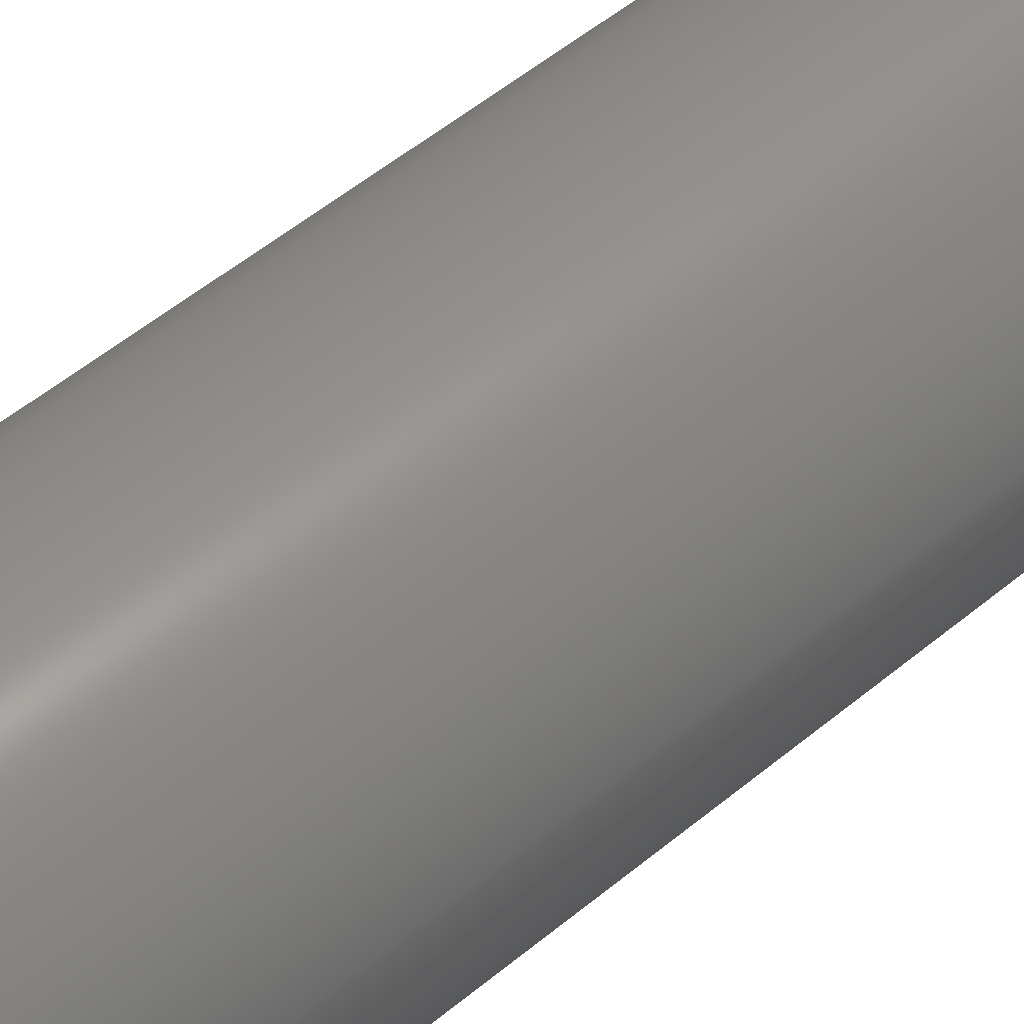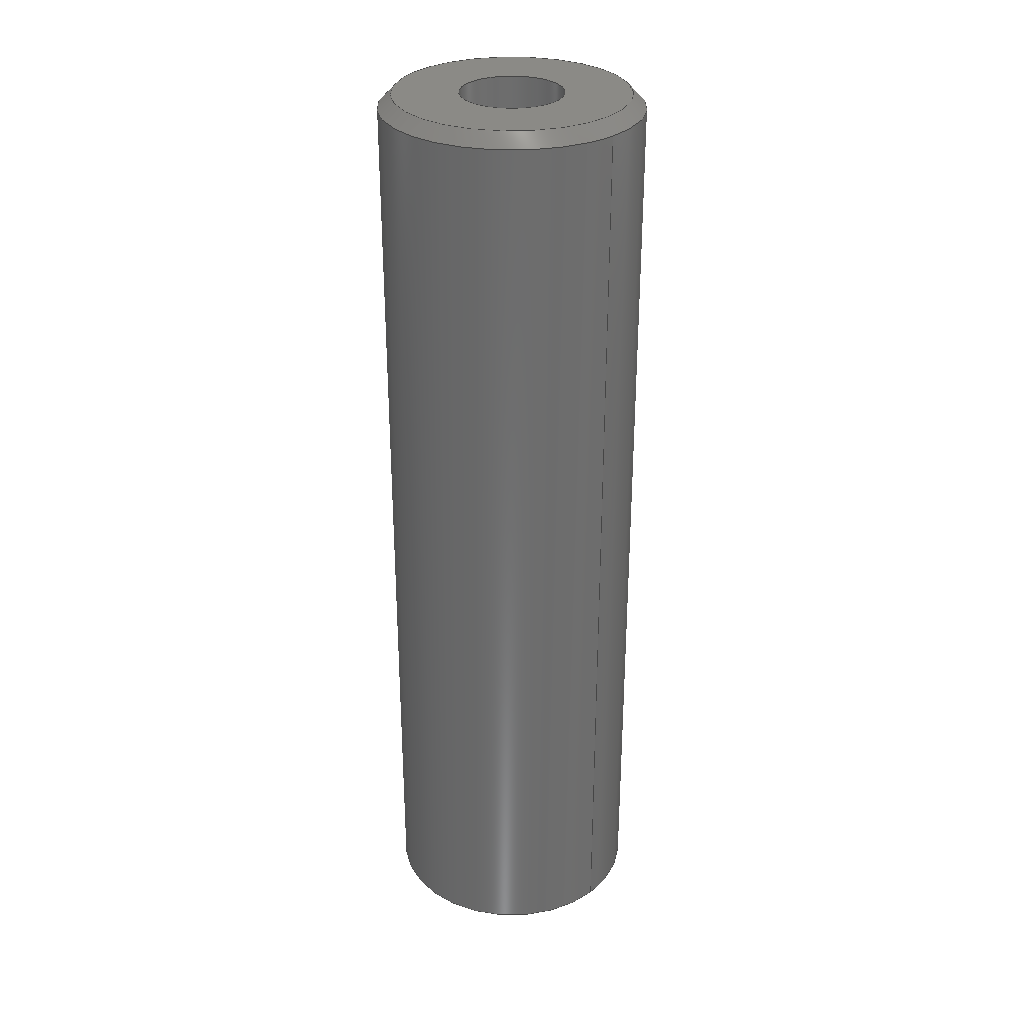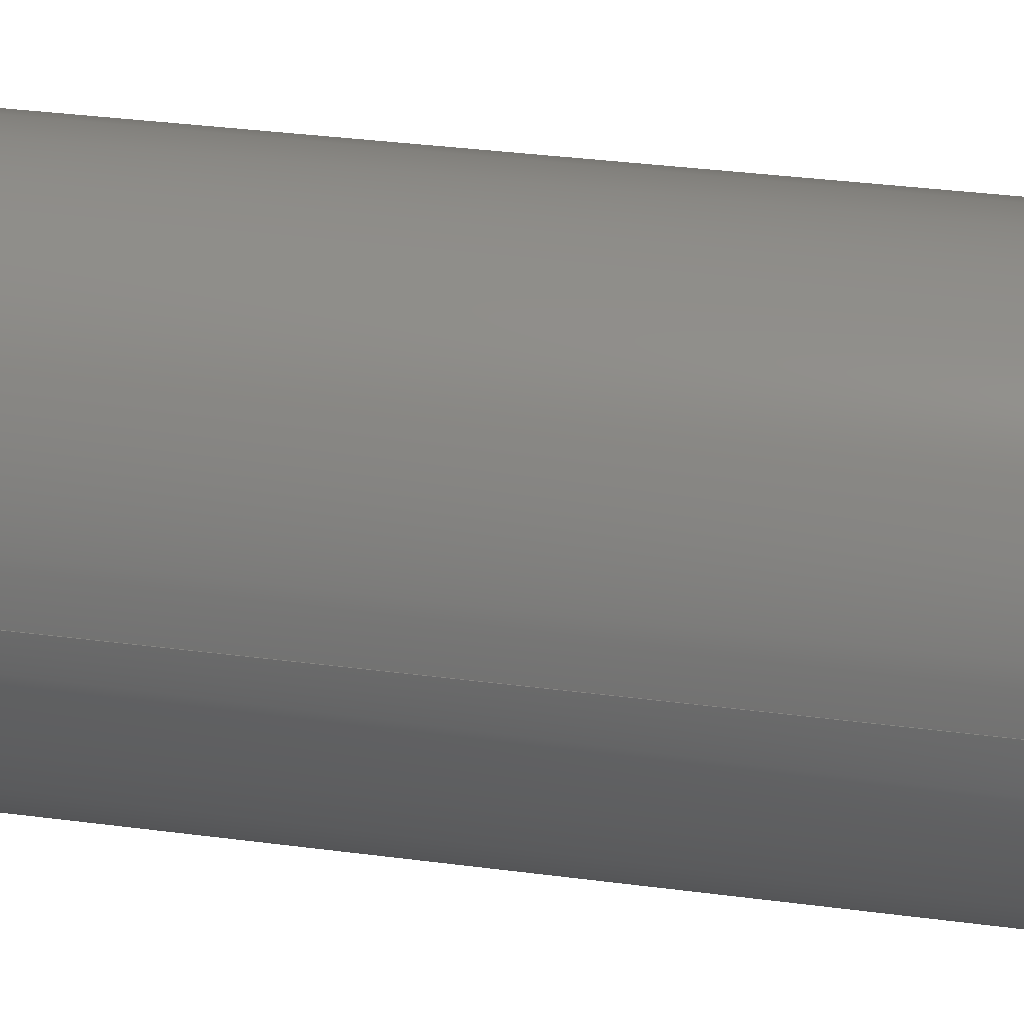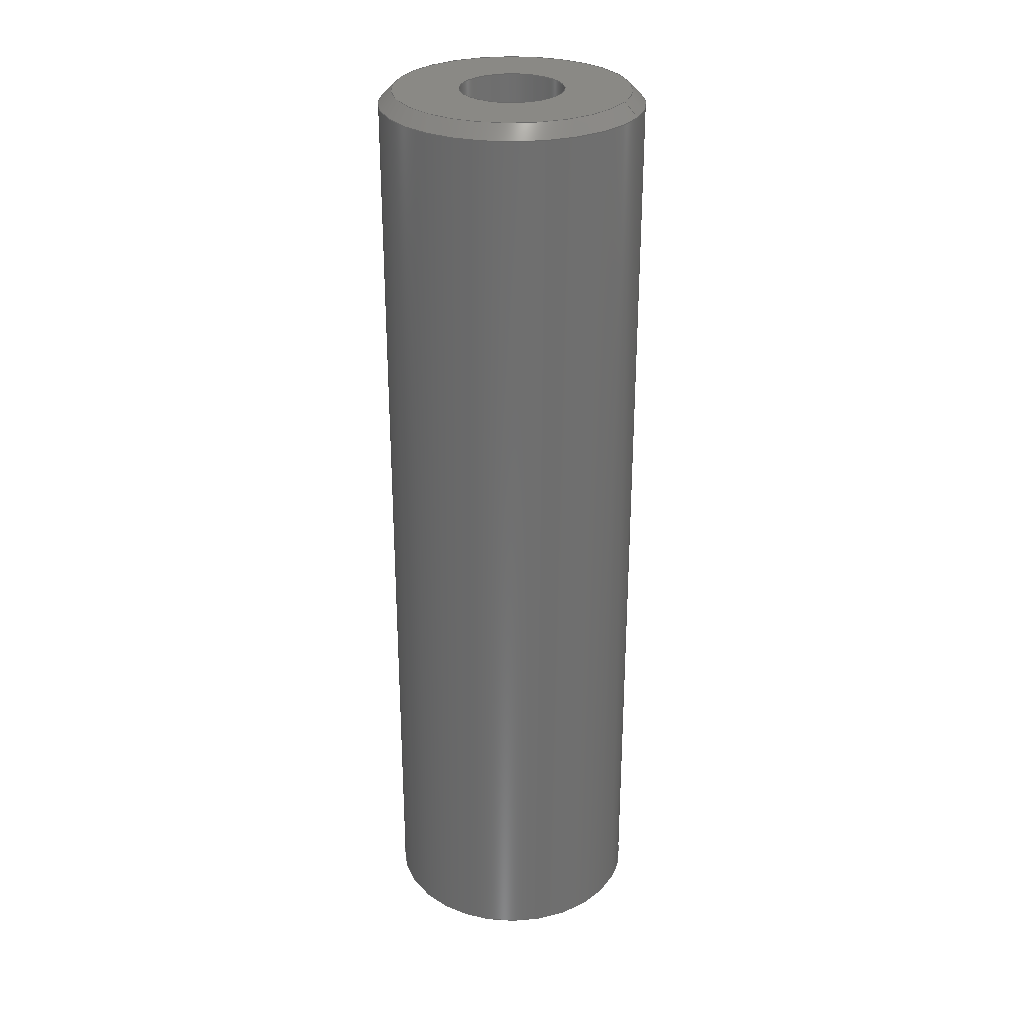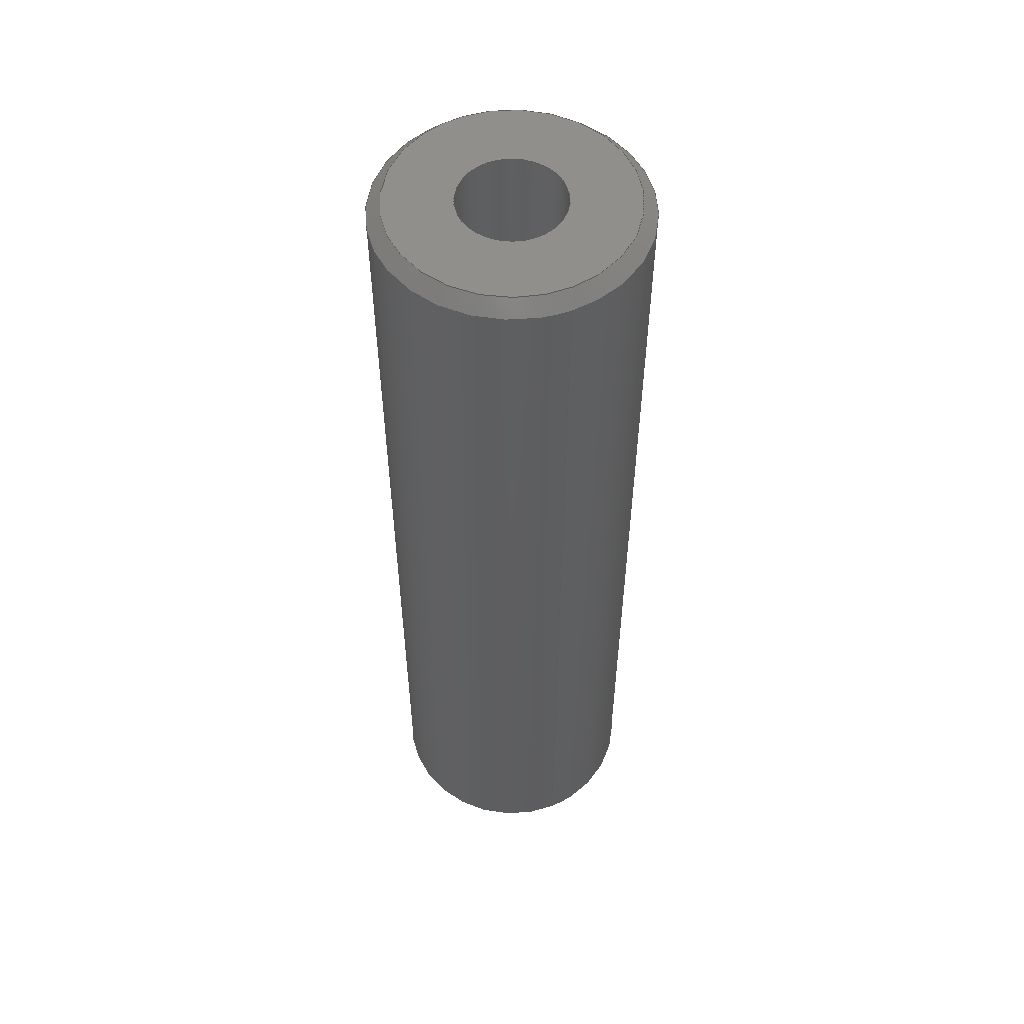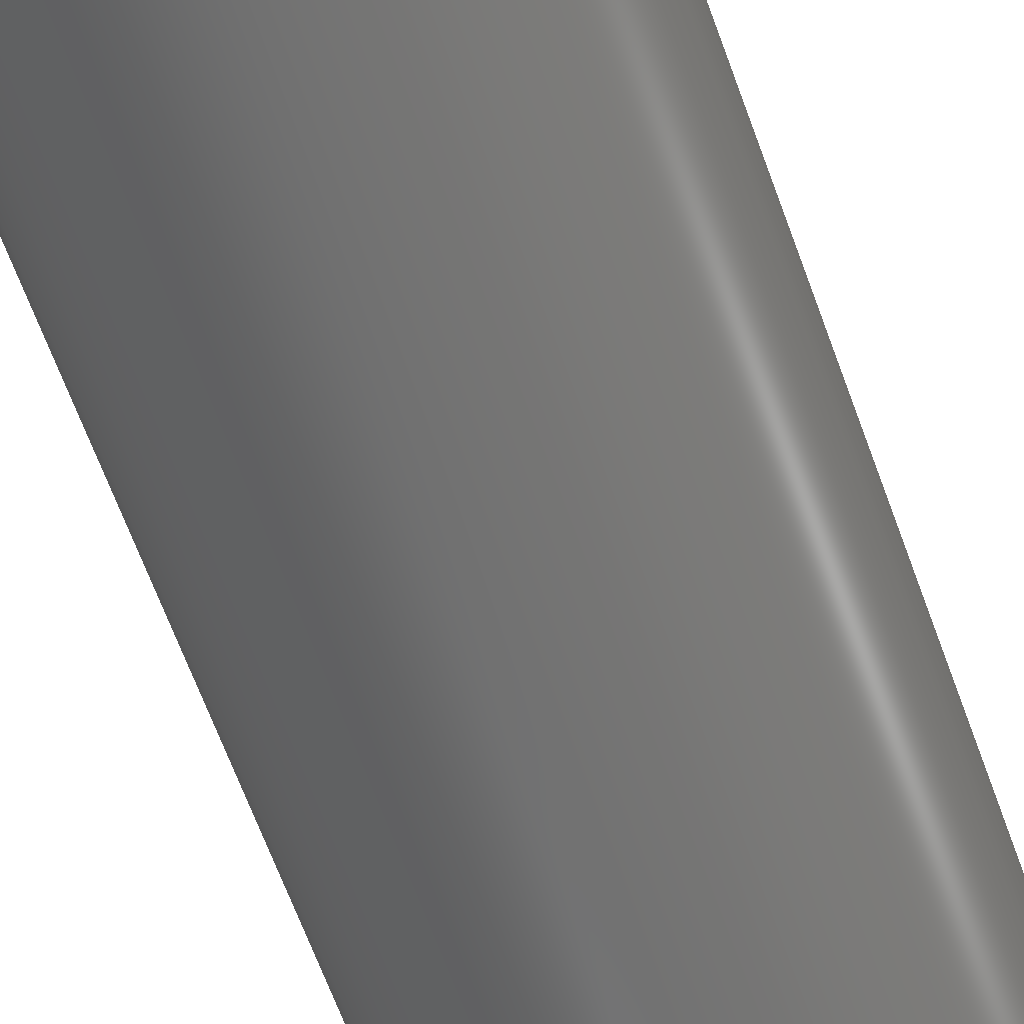
<metadata>
{"format":"iges","ext":"igs","renderer":"f3d","projection":"perspective","resolution":1024,"background":"white","views":[{"elev":50.5,"azim":47.3,"up":"+Z"},{"elev":30.5,"azim":-135.5,"up":"+Y"},{"elev":26.2,"azim":-77.2,"up":"+Z"},{"elev":28.9,"azim":24.4,"up":"+Y"},{"elev":54.0,"azim":-112.7,"up":"+Y"},{"elev":-62.4,"azim":19.5,"up":"+Z"}]}
</metadata>
<code>

,,12Hsplineddrive,12Hsplineddrive,7Hunknown,7Hunknown,32,38,7,99,15,,1,
2,2HMM,1,0.08,15H2.022e+07,0.01,1e+04,7Hunknown,7Hunknown,11,0,;
     186       1                                                00000000
     186             -73       1       0                               0
     514       2                                                00010000
     514                       1       1                               0
     510       3                                                00010000
     510             -73       1       1                               0
     510       4                                                00010000
     510             -73       1       1                               0
     510       5                                                00010000
     510             -73       1       1                               0
     510       6                                                00010000
     510             -73       1       1                               0
     510       7                                                00010000
     510             -73       1       1                               0
     510       8                                                00010000
     510             -73       1       1                               0
     508       9                                                00010000
     508                       1       1                               0
     508      10                                                00010000
     508                       2       1                               0
     508      12                                                00010000
     508                       1       1                               0
     508      13                                                00010000
     508                       1       1                               0
     508      14                                                00010000
     508                       2       1                               0
     508      16                                                00010000
     508                       1       1                               0
     508      17                                                00010000
     508                       1       1                               0
     126      18                                                00010000
     126       0               9       0                               0
     126      27                                                00010000
     126       0               4       0                               0
     126      31                                                00010000
     126       0               5       0                               0
     126      36                                                00010000
     126       0               5       0                               0
     126      41                                                00010000
     126       0               3       0                               0
     126      44                                                00010000
     126       0               5       0                               0
     126      49                                                00010000
     126       0               7       0                               0
     126      56                                                00010000
     126       0               5       0                               0
     126      61                                                00010000
     126       0               7       0                               0
     126      68                                                00010000
     126       0               3       0                               0
     126      71                                                00010000
     126       0               7       0                               0
     126      78                                                00010000
     126       0               5       0                               0
     128      83                                                00010000
     128       0     -73      14       0                               0
     128      97                                                00010000
     128       0     -73      14       0                               0
     128     111                                                00010000
     128       0     -73       3       0                               0
     128     114                                                00010000
     128       0     -73      14       0                               0
     128     128                                                00010000
     128       0     -73       4       0                               0
     128     132                                                00010000
     128       0     -73       3       0                               0
     502     135                                                00010000
     502                       3       1                               0
     504     138                                                00010001
     504                       3       1                               0
     406     141                                                00000000
     406                       1      15                               0
     314     142                                                00000200
     314                       2       0                               0
186,3,1,0,0,1,71;                                                      1
514,6,5,1,7,1,9,1,11,1,13,1,15,1;                                      3
510,55,1,1,17;                                                         5
510,57,1,1,19;                                                         7
510,59,2,1,21,23;                                                      9
510,61,1,1,25;                                                        11
510,63,1,1,27;                                                        13
510,65,1,1,29;                                                        15
508,5,0,69,1,1,0,0,69,2,1,0,0,69,3,1,0,0,69,4,1,0,0,69,2,0,0;         17
508,6,0,69,3,0,0,0,69,4,0,0,0,69,5,1,0,0,69,6,0,0,0,69,7,0,0,0,       19
69,5,0,0;                                                             19
508,1,0,69,1,0,0;                                                     21
508,2,0,69,8,1,0,0,69,9,1,0;                                          23
508,6,0,69,8,0,0,0,69,9,0,0,0,69,10,1,0,0,69,11,1,0,0,69,12,1,0,      25
0,69,10,0,0;                                                          25
508,2,0,69,12,0,0,0,69,11,0,0;                                        27
508,2,0,69,6,1,0,0,69,7,1,0;                                          29
126,8,2,0,1,0,0,-3.142,-3.142,                  31
-3.142,-1.571,-1.571,0,0,            31
1.571,1.571,3.142,                     31
3.142,3.142,1,0.7071,1,            31
0.7071,1,0.7071,1,0.7071,1,       31
2.21,29.37,5.375,2.21,29.37,7.585,-1.353D-16,29.37,        31
7.585,-2.21,29.37,7.585,-2.21,29.37,5.375,-2.21,29.37,3.165,          31
-1.353D-16,29.37,3.165,2.21,29.37,3.165,2.21,29.37,        31
5.375,-3.142,3.142,0,0,0;                    31
126,1,1,0,0,1,0,-0.07571,-0.07571,              33
0.07571,0.07571,1,1,2.21,29.37,5.375,         33
2.46,29.12,5.375,-0.07571,0.07571,0,0,        33
0;                                                                   33
126,4,2,0,0,0,0,-3.142,-3.142,                  35
-3.142,-1.571,-1.571,0,0,0,1,      35
0.7071,1,0.7071,1,2.46,29.12,5.375,2.46,      35
29.12,2.915,-1.506D-16,29.12,2.915,-2.46,29.12,2.915,      35
-2.46,29.12,5.375,-3.142,0,0,0,0;                      35
126,4,2,0,0,0,0,0,0,0,1.571,1.571,             37
3.142,3.142,3.142,1,                37
0.7071,1,0.7071,1,-2.46,29.12,5.375,          37
-2.46,29.12,7.835,-1.506D-16,29.12,7.835,2.46,29.12,       37
7.835,2.46,29.12,5.375,0,3.142,0,0,0;                  37
126,1,1,0,0,1,0,-0.4512,-0.4512,                39
6.65,6.65,1,1,-2.46,29.12,5.375,-2.46,      39
11.65,5.375,-0.4512,6.65,0,0,0;             39
126,4,2,0,0,0,0,0,0,0,1.571,1.571,             41
3.142,3.142,3.142,1,                41
0.7071,1,0.7071,1,2.46,11.65,5.375,2.46,      41
11.65,7.835,1.506D-16,11.65,7.835,-2.46,11.65,7.835,       41
-2.46,11.65,5.375,0,3.142,0,0,0;                       41
126,4,2,0,0,0,0,3.142,3.142,                    43
3.142,4.712,4.712,                   43
6.283,6.283,6.283,1,                43
0.7071,1,0.7071,1,-2.46,11.65,5.375,          43
-2.46,11.65,2.915,-4.519D-16,11.65,2.915,2.46,11.65,       43
2.915,2.46,11.65,5.375,3.142,6.283,0,0,       43
0;                                                                   43
126,4,2,0,0,0,0,0,0,0,1.571,1.571,             45
3.142,3.142,3.142,1,                45
0.7071,1,0.7071,1,0,29.37,6.35,-0.975,       45
29.37,6.35,-0.975,29.37,5.375,-0.975,29.37,4.4,                       45
-1.194D-16,29.37,4.4,0,3.142,0,0,0;         45
126,4,2,0,0,0,0,3.142,3.142,                    47
3.142,4.712,4.712,                   47
6.283,6.283,6.283,1,                47
0.7071,1,0.7071,1,-1.194D-16,      47
29.37,4.4,0.975,29.37,4.4,0.975,29.37,5.375,0.975,29.37,6.35,         47
2.388D-16,29.37,6.35,3.142,                     47
6.283,0,0,0;                                            47
126,1,1,0,0,1,0,-2.564,-2.564,                  49
2.564,2.564,1,1,0,29.37,4.4,0,24.37,        49
4.4,-2.564,2.564,0,0,0;                      49
126,4,2,0,0,0,0,3.142,3.142,                    51
3.142,4.712,4.712,                   51
6.283,6.283,6.283,1,                51
0.7071,1,0.7071,1,-1.194D-16,      51
24.37,4.4,0.975,24.37,4.4,0.975,24.37,5.375,0.975,24.37,6.35,         51
2.388D-16,24.37,6.35,3.142,                     51
6.283,0,0,0;                                            51
126,4,2,0,0,0,0,0,0,0,1.571,1.571,             53
3.142,3.142,3.142,1,                53
0.7071,1,0.7071,1,0,24.37,6.35,-0.975,       53
24.37,6.35,-0.975,24.37,5.375,-0.975,24.37,4.4,                       53
-1.194D-16,24.37,4.4,0,3.142,0,0,0;         53
128,1,8,1,2,0,1,0,0,1,-0.07571,-0.07571,        55
0.07571,0.07571,-3.142,              55
-3.142,-3.142,-1.571,                 55
-1.571,0,0,1.571,1.571,               55
3.142,3.142,3.142,1,1,             55
0.7071,0.7071,1,1,0.7071,          55
0.7071,1,1,0.7071,0.7071,1,       55
1,0.7071,0.7071,1,1,2.21,29.37,5.375,        55
2.46,29.12,5.375,2.21,29.37,3.165,2.46,29.12,2.915,0,29.37,          55
3.165,0,29.12,2.915,-2.21,29.37,3.165,-2.46,29.12,2.915,-2.21,       55
29.37,5.375,-2.46,29.12,5.375,-2.21,29.37,7.585,-2.46,29.12,          55
7.835,0,29.37,7.585,0,29.12,7.835,2.21,29.37,7.585,2.46,29.12,      55
7.835,2.21,29.37,5.375,2.46,29.12,5.375,-0.07571,          55
0.07571,-3.142,3.142;                55
128,1,8,1,2,0,1,0,0,1,-6.65,-6.65,            57
0.4512,0.4512,-3.142,                57
-3.142,-3.142,-1.571,                 57
-1.571,0,0,1.571,1.571,               57
3.142,3.142,3.142,1,1,             57
0.7071,0.7071,1,1,0.7071,          57
0.7071,1,1,0.7071,0.7071,1,       57
1,0.7071,0.7071,1,1,-2.46,29.12,5.375,       57
-2.46,11.65,5.375,-2.46,29.12,7.835,-2.46,11.65,7.835,0,29.12,       57
7.835,0,11.65,7.835,2.46,29.12,7.835,2.46,11.65,7.835,2.46,          57
29.12,5.375,2.46,11.65,5.375,2.46,29.12,2.915,2.46,11.65,2.915,       57
0,29.12,2.915,0,11.65,2.915,-2.46,29.12,2.915,-2.46,11.65,          57
2.915,-2.46,29.12,5.375,-2.46,11.65,5.375,-6.65,          57
0.4512,-3.142,3.142;                 57
128,1,1,1,1,0,0,1,0,0,-0.222,-0.222,0.222,0.222,-0.222,-0.222,        59
0.222,0.222,1,1,1,1,-2.22,29.37,7.595,2.22,29.37,7.595,           59
-2.22,29.37,3.155,2.22,29.37,3.155,-0.222,0.222,-0.222,0.222;         59
128,1,8,1,2,0,1,0,0,1,-2.564,-2.564,            61
2.564,2.564,-3.142,                  61
-3.142,-3.142,-1.571,                 61
-1.571,0,0,1.571,1.571,               61
3.142,3.142,3.142,1,1,             61
0.7071,0.7071,1,1,0.7071,          61
0.7071,1,1,0.7071,0.7071,1,       61
1,0.7071,0.7071,1,1,0,29.37,4.4,0,         61
24.37,4.4,0.975,29.37,4.4,0.975,24.37,4.4,0.975,29.37,5.375,          61
0.975,24.37,5.375,0.975,29.37,6.35,0.975,24.37,6.35,0,29.37,         61
6.35,0,24.37,6.35,-0.975,29.37,6.35,-0.975,24.37,6.35,-0.975,        61
29.37,5.375,-0.975,24.37,5.375,-0.975,29.37,4.4,-0.975,24.37,         61
4.4,0,29.37,4.4,0,24.37,4.4,-2.564,                      61
2.564,-3.142,3.142;                  61
128,1,1,1,1,0,0,1,0,0,-0.0985,-0.0985,0.0985,0.0985,-0.0985,          63
-0.0985,0.0985,0.0985,1,1,1,1,0.985,24.37,6.36,0.985,24.37,       63
4.39,-0.985,24.37,6.36,-0.985,24.37,4.39,-0.0985,0.0985,-0.0985,      63
0.0985;                                                               63
128,1,1,1,1,0,0,1,0,0,-0.247,-0.247,0.247,0.247,-0.247,-0.247,        65
0.247,0.247,1,1,1,1,2.47,11.65,7.845,-2.47,11.65,7.845,2.47,      65
11.65,2.905,-2.47,11.65,2.905,-0.247,0.247,-0.247,0.247;              65
502,9,2.21,29.37,5.375,2.46,29.12,5.375,-2.46,29.12,5.375,-2.46,      67
11.65,5.375,2.46,11.65,5.375,0,29.37,6.35,0,29.37,4.4,0,           67
24.37,4.4,0,24.37,6.35;                                              67
504,12,31,67,1,67,1,33,67,1,67,2,35,67,2,67,3,37,67,3,67,2,39,        69
67,3,67,4,41,67,5,67,4,43,67,4,67,5,45,67,6,67,7,47,67,7,67,6,        69
49,67,7,67,8,51,67,8,67,9,53,67,9,67,8;                               69
406,1,5HBody1;                                                        71
314,62.75,62.75,62.75,13HSteel       73
- Satin;                                                              73
S      1G      2D     74P    143
</code>
